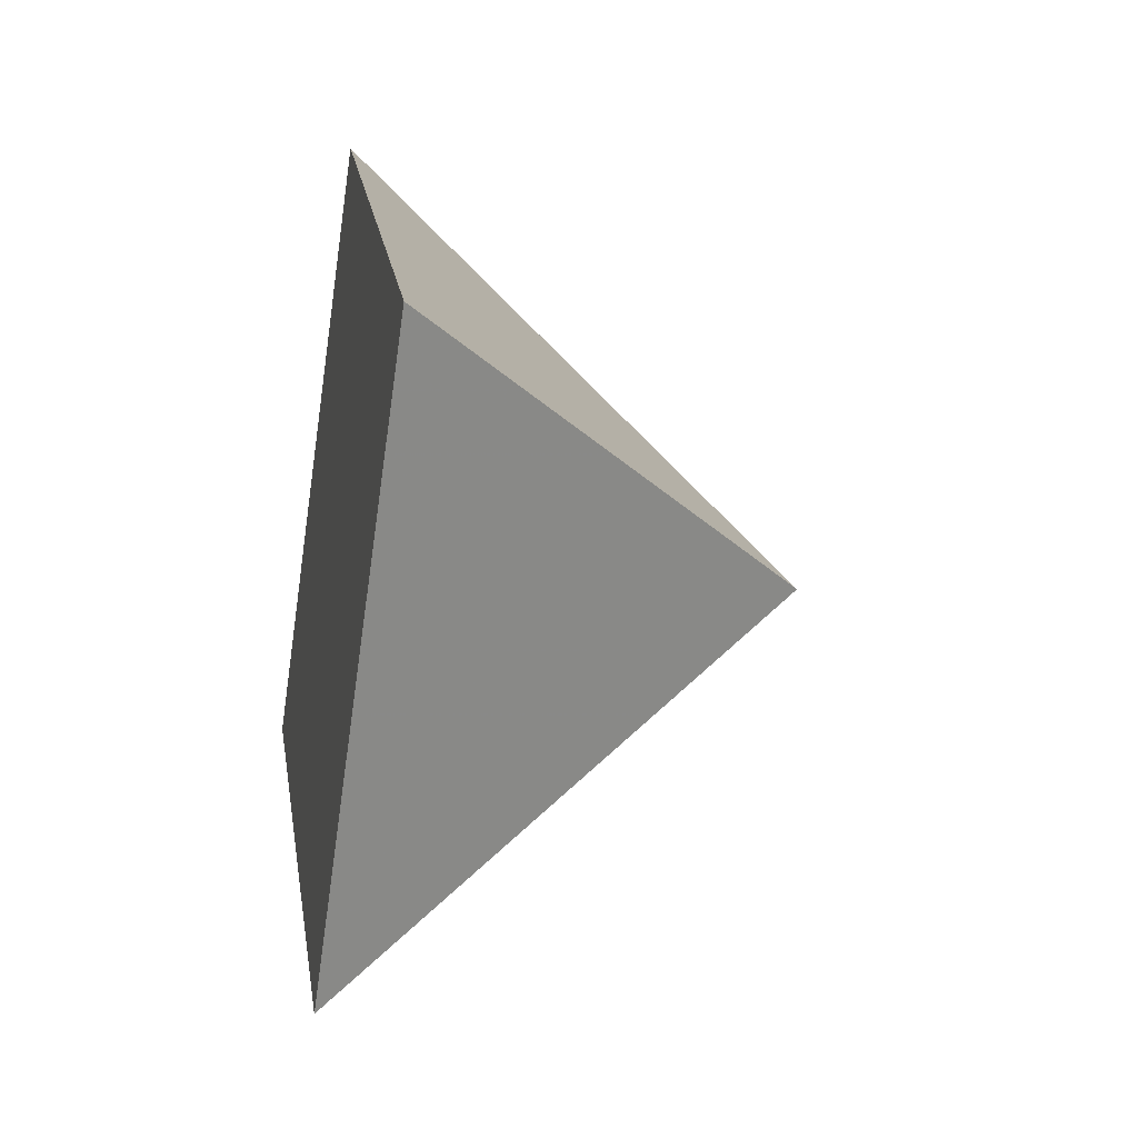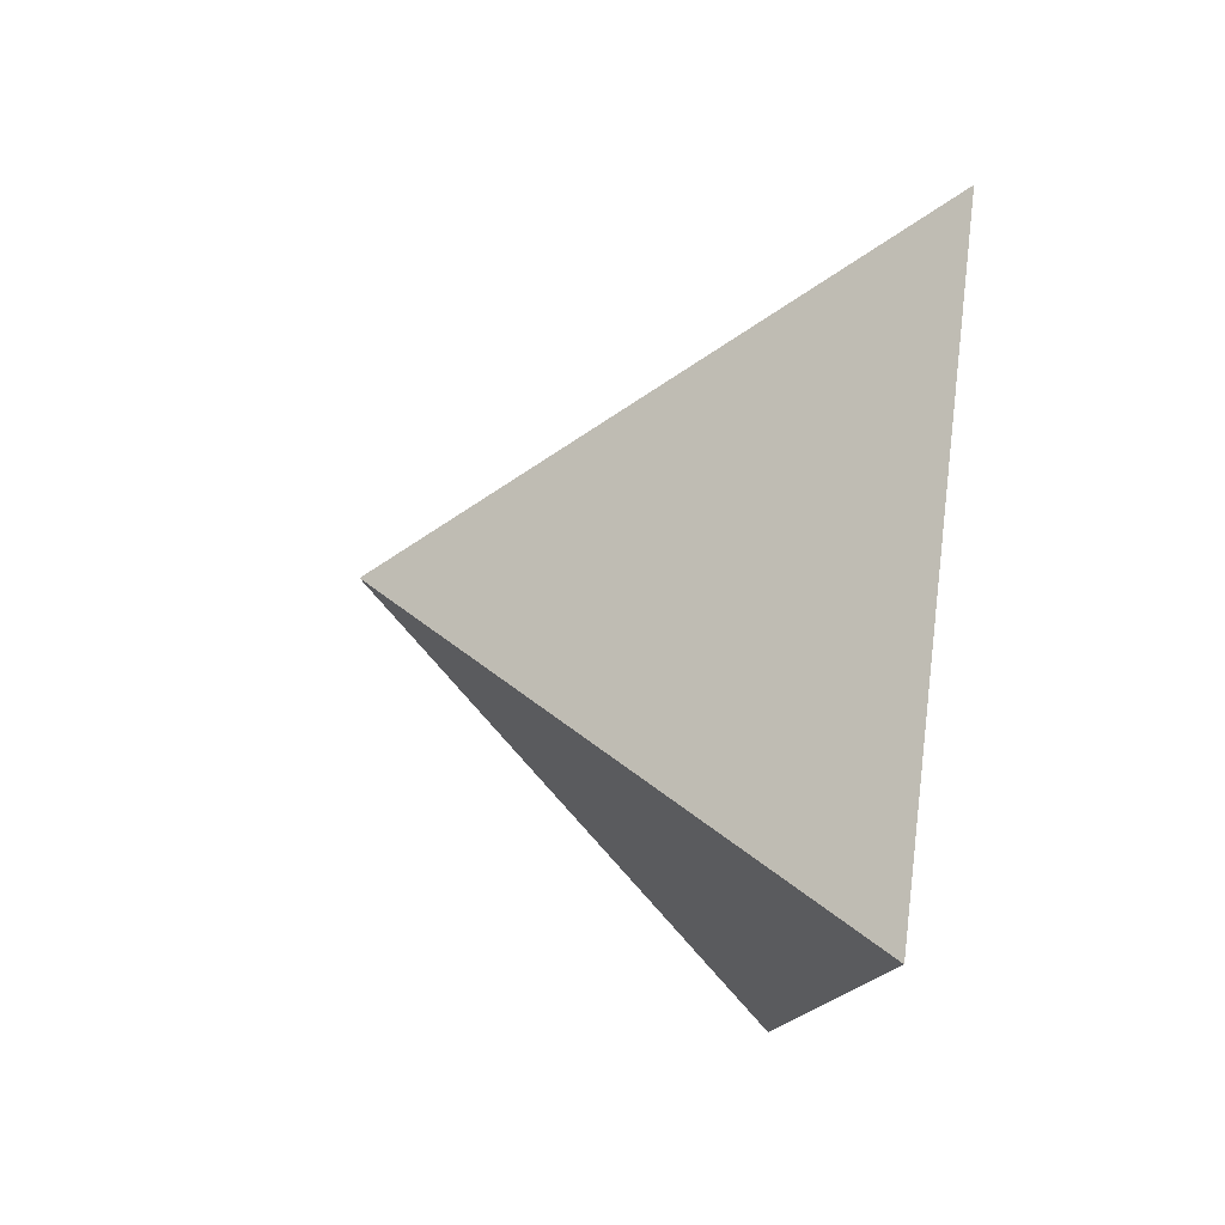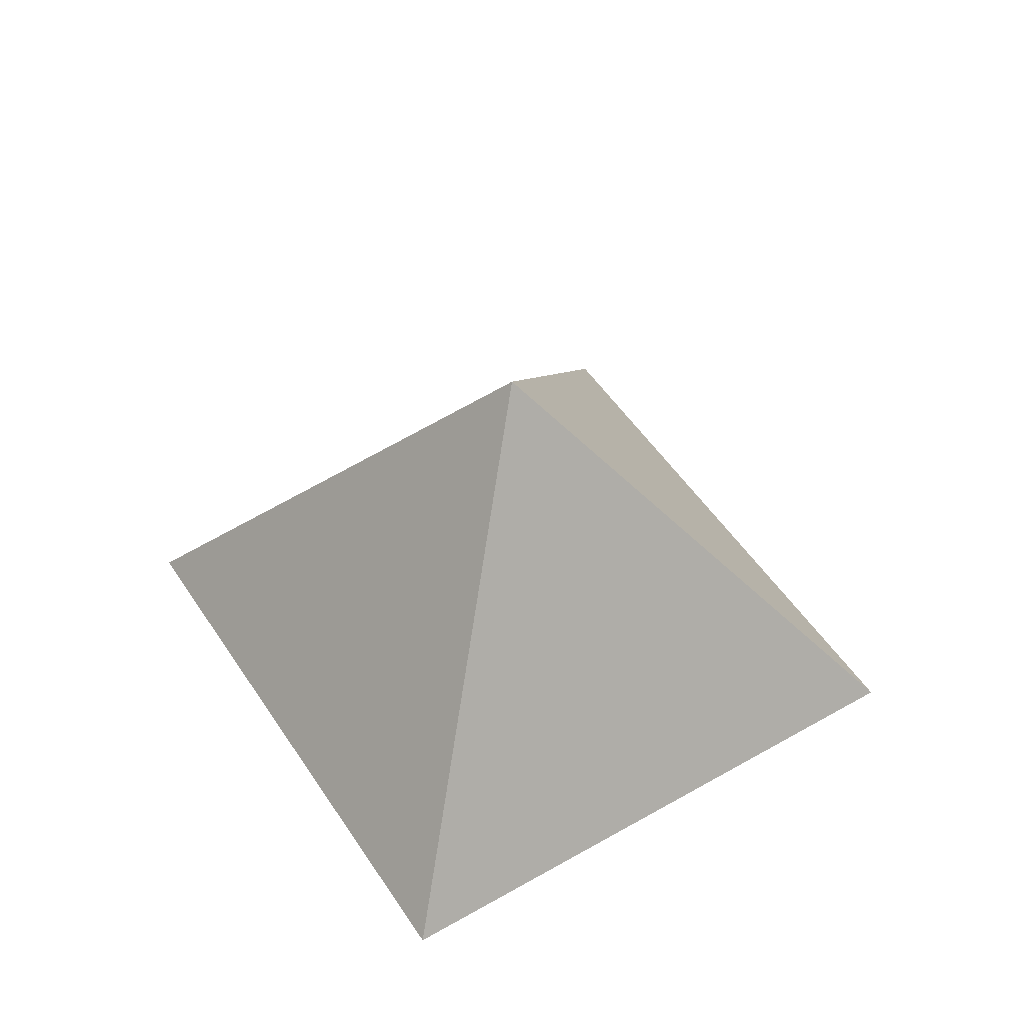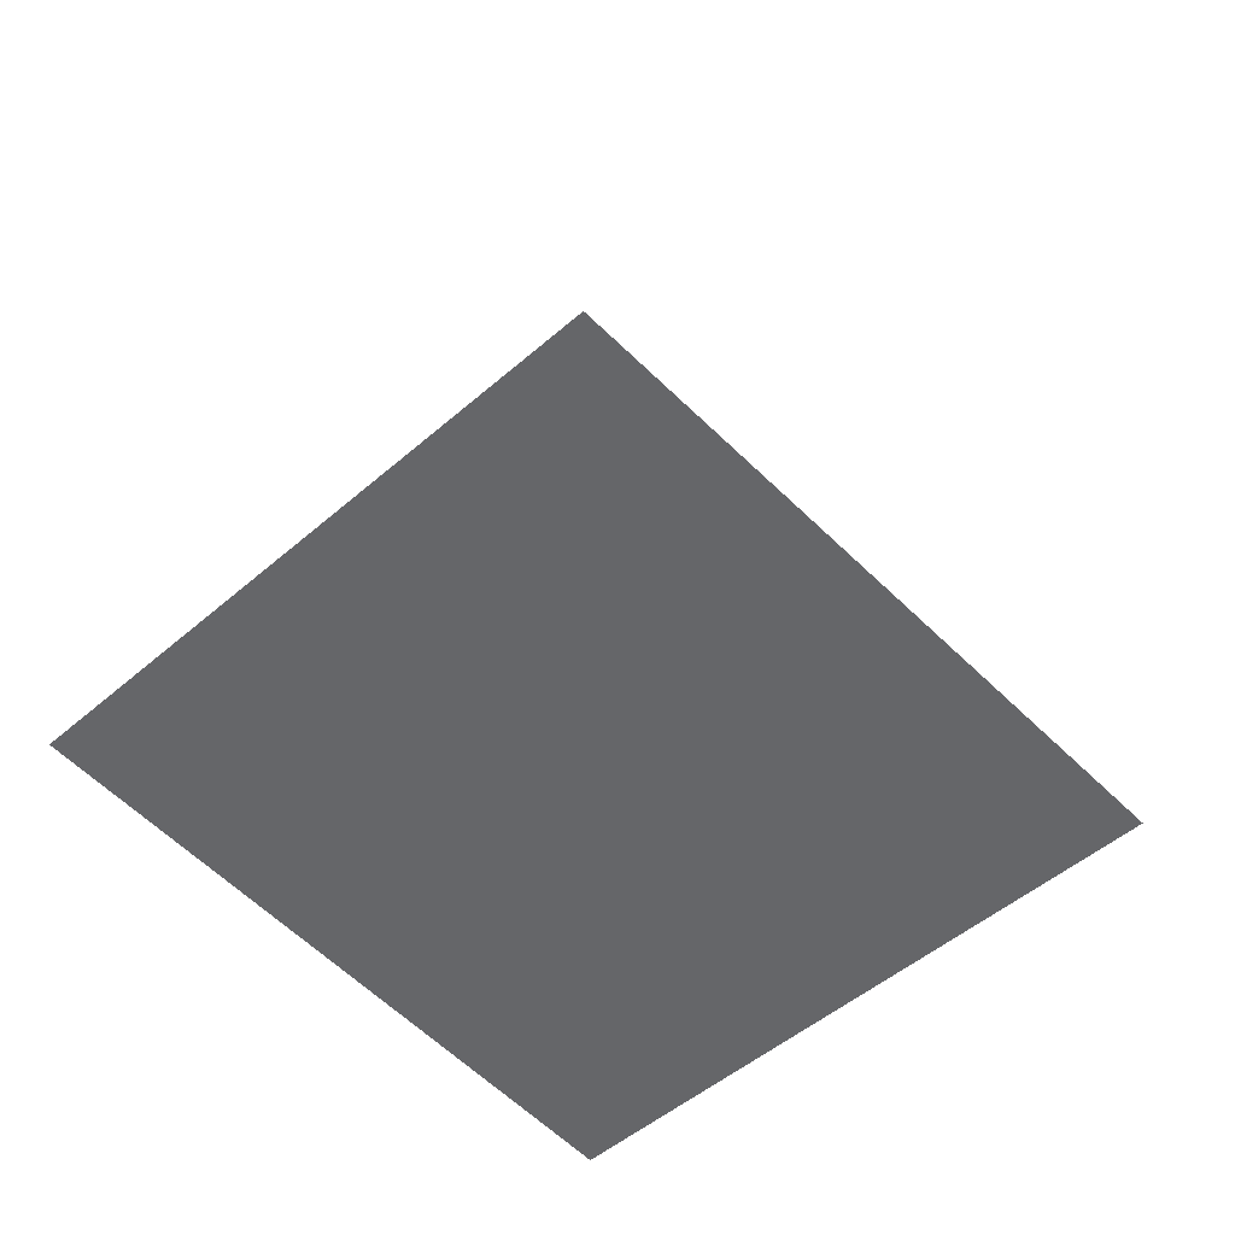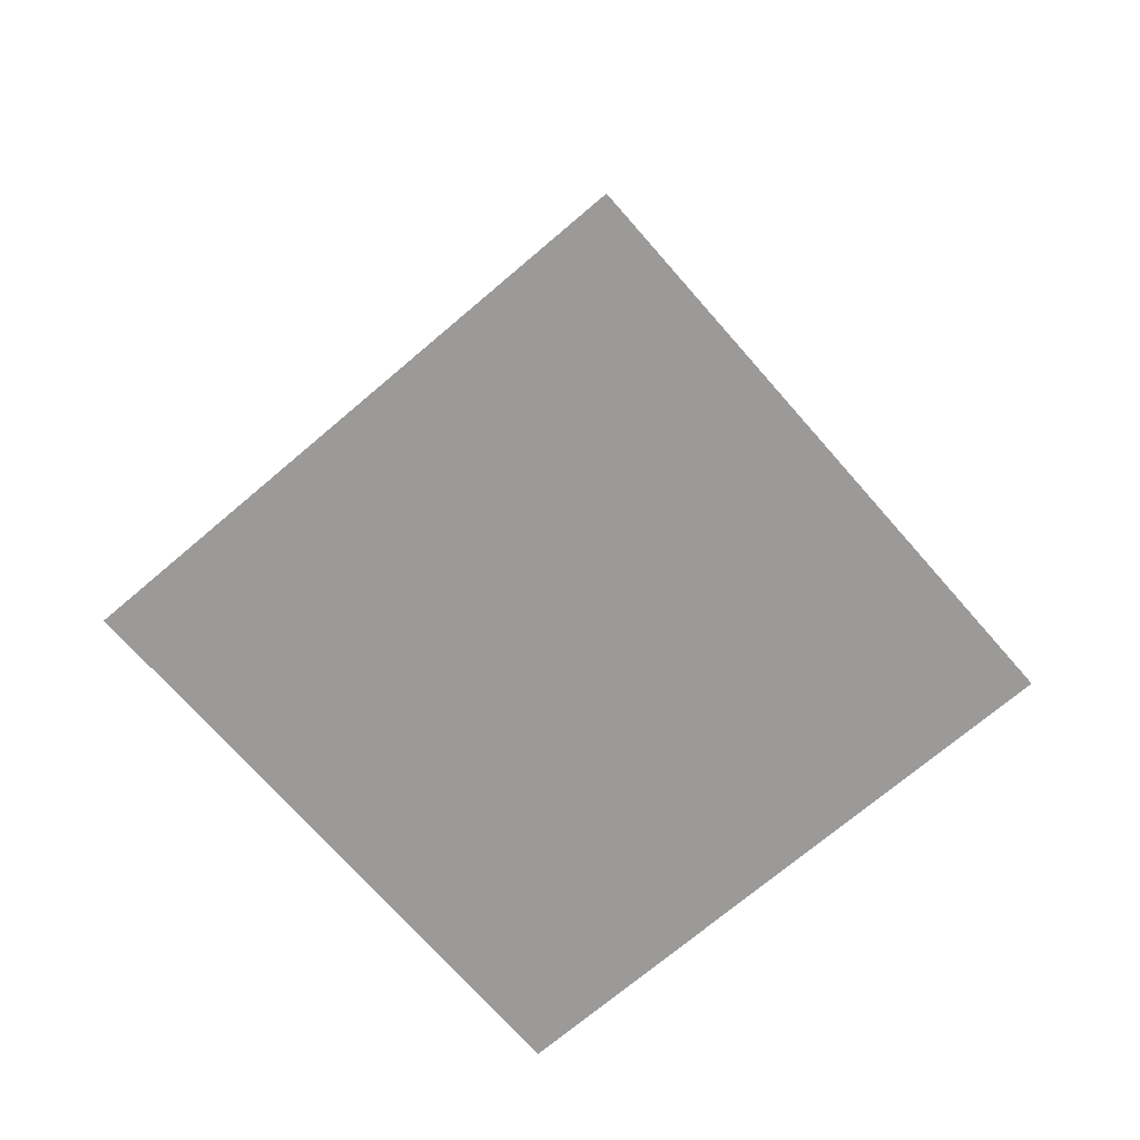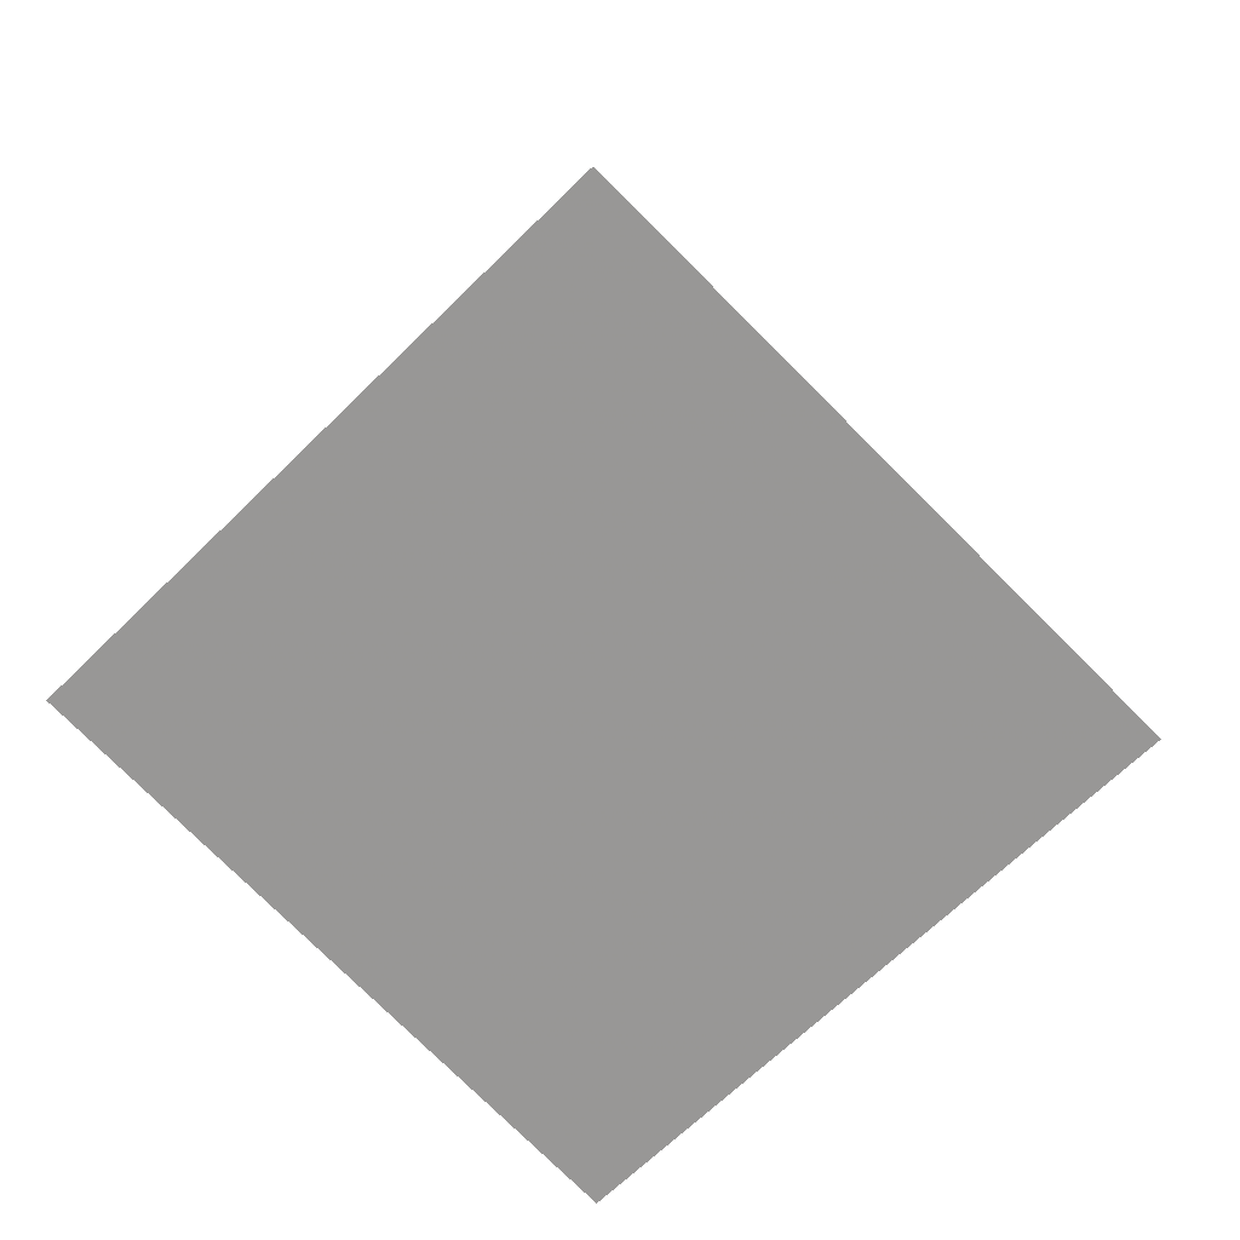
<metadata>
{"format":"obj","ext":"obj","renderer":"f3d","projection":"perspective","resolution":1024,"background":"white","views":[{"elev":-25.9,"azim":78.5,"up":"+Z"},{"elev":-58.1,"azim":-99.1,"up":"+Z"},{"elev":50.7,"azim":-77.1,"up":"+Y"},{"elev":37.3,"azim":6.3,"up":"+Z"},{"elev":-69.3,"azim":85.8,"up":"+Y"},{"elev":20.9,"azim":5.1,"up":"+Z"}]}
</metadata>
<code>
o Cone
v 0 -0.5 0
v 0 0.5 0
v 0 -0.5 -1
v 1 -0.5 0
v -0 -0.5 1
v -1 -0.5 -0
f 1 3 4
f 1 4 5
f 1 5 6
f 1 6 3
f 3 2 4
f 4 2 5
f 5 2 6
f 6 2 3

</code>
